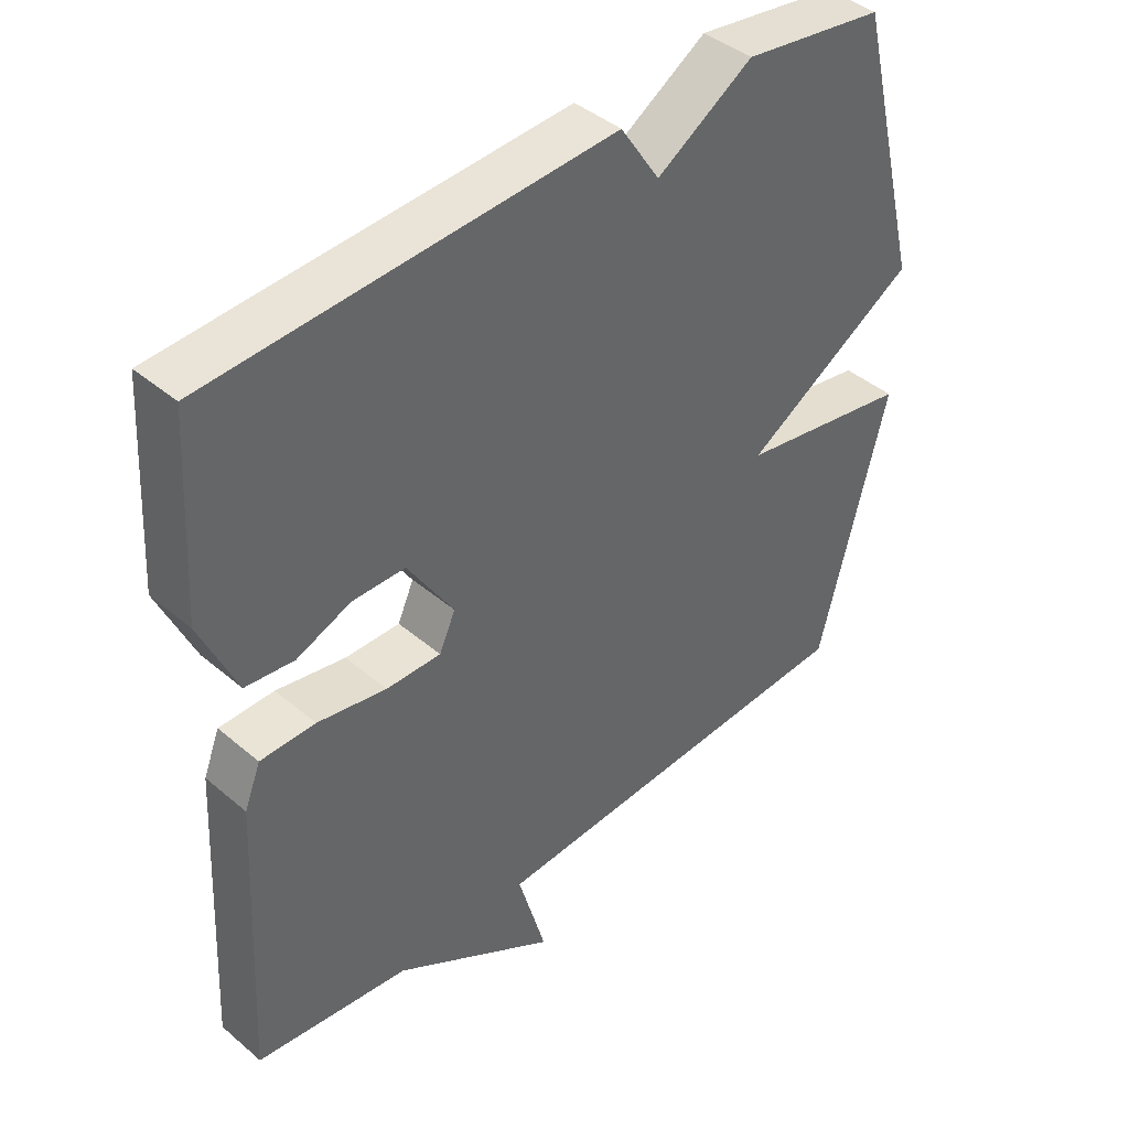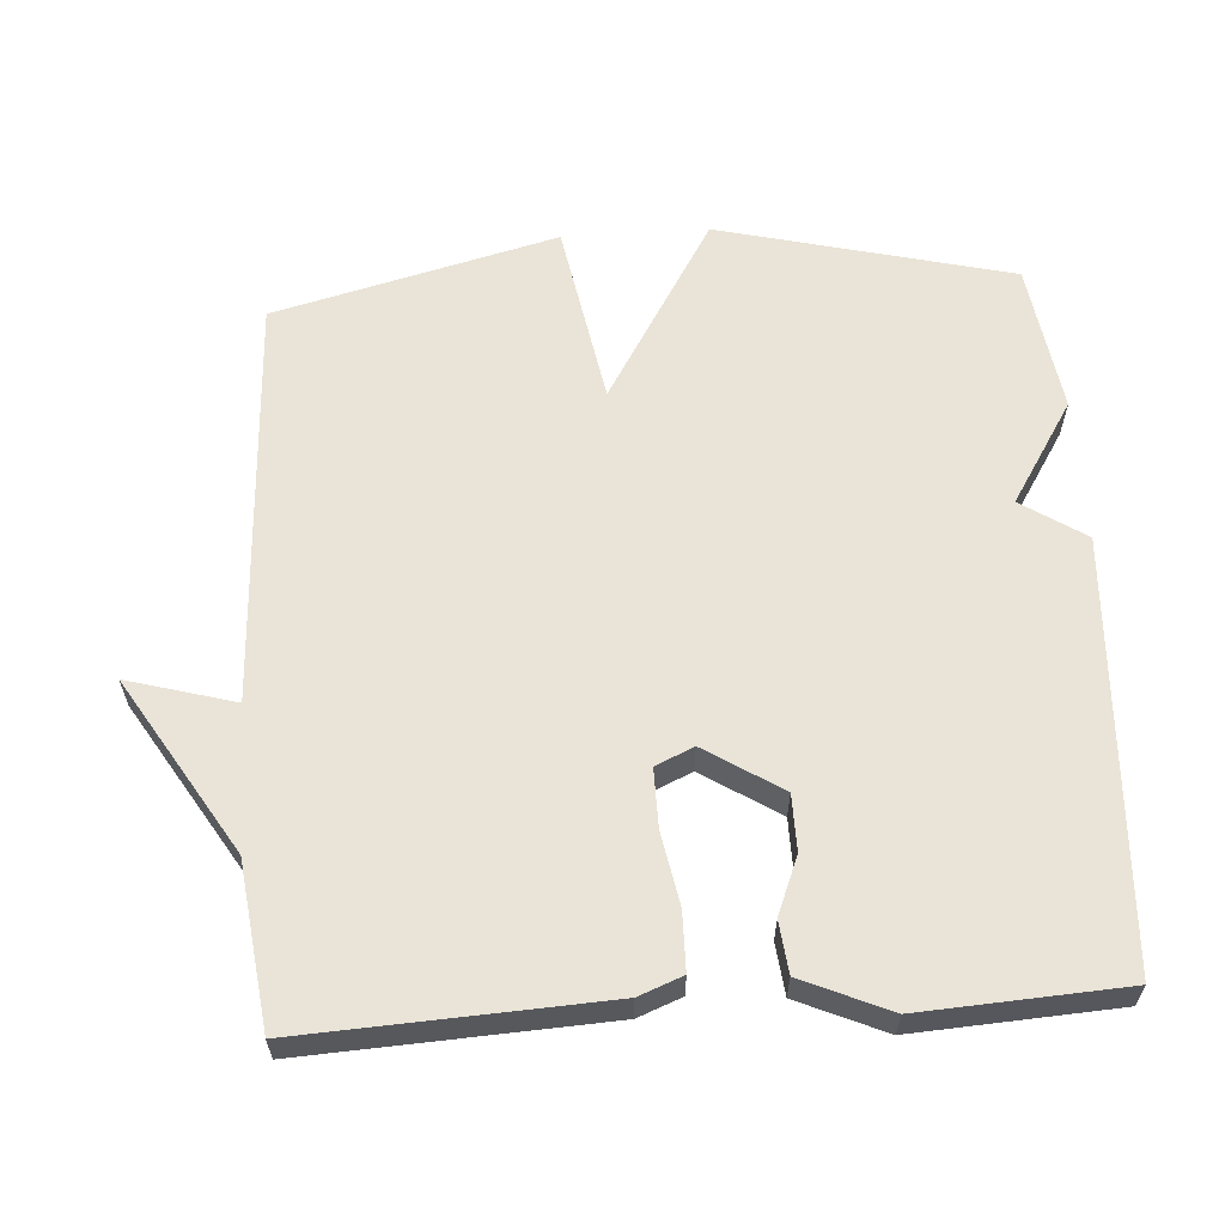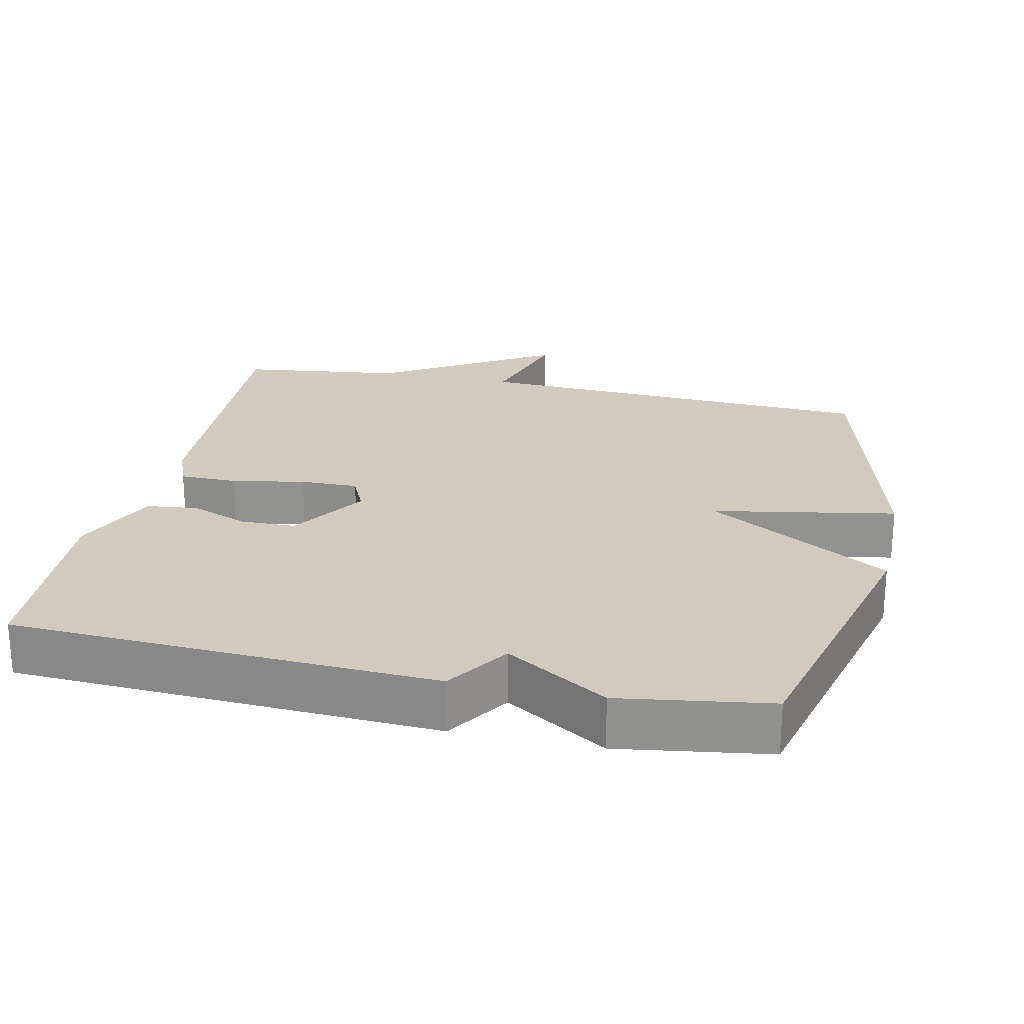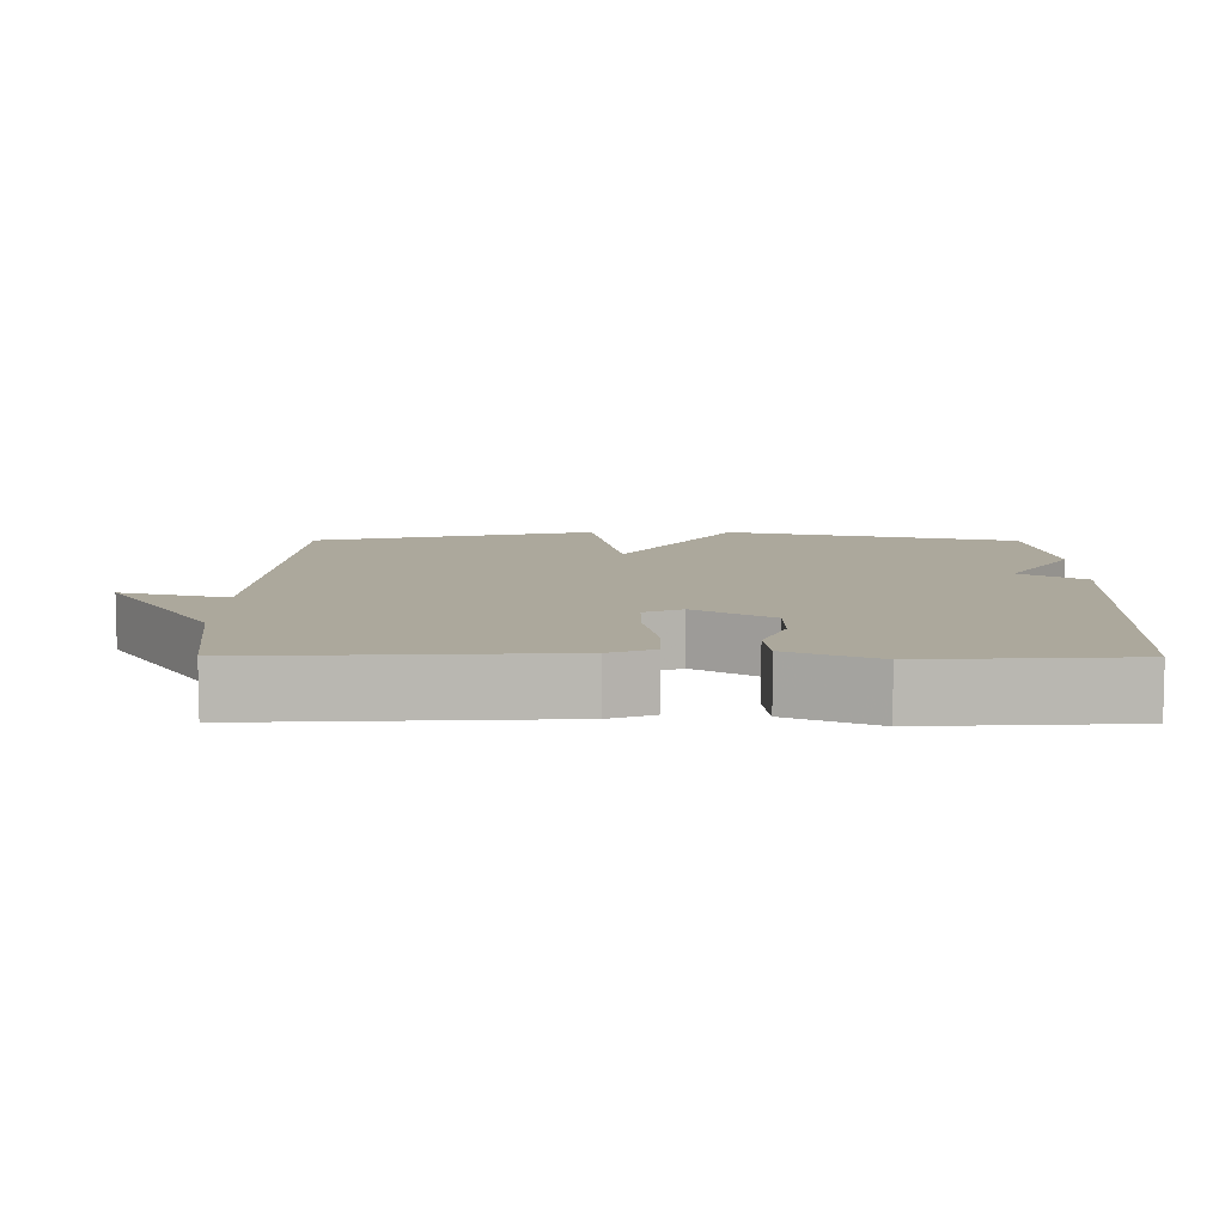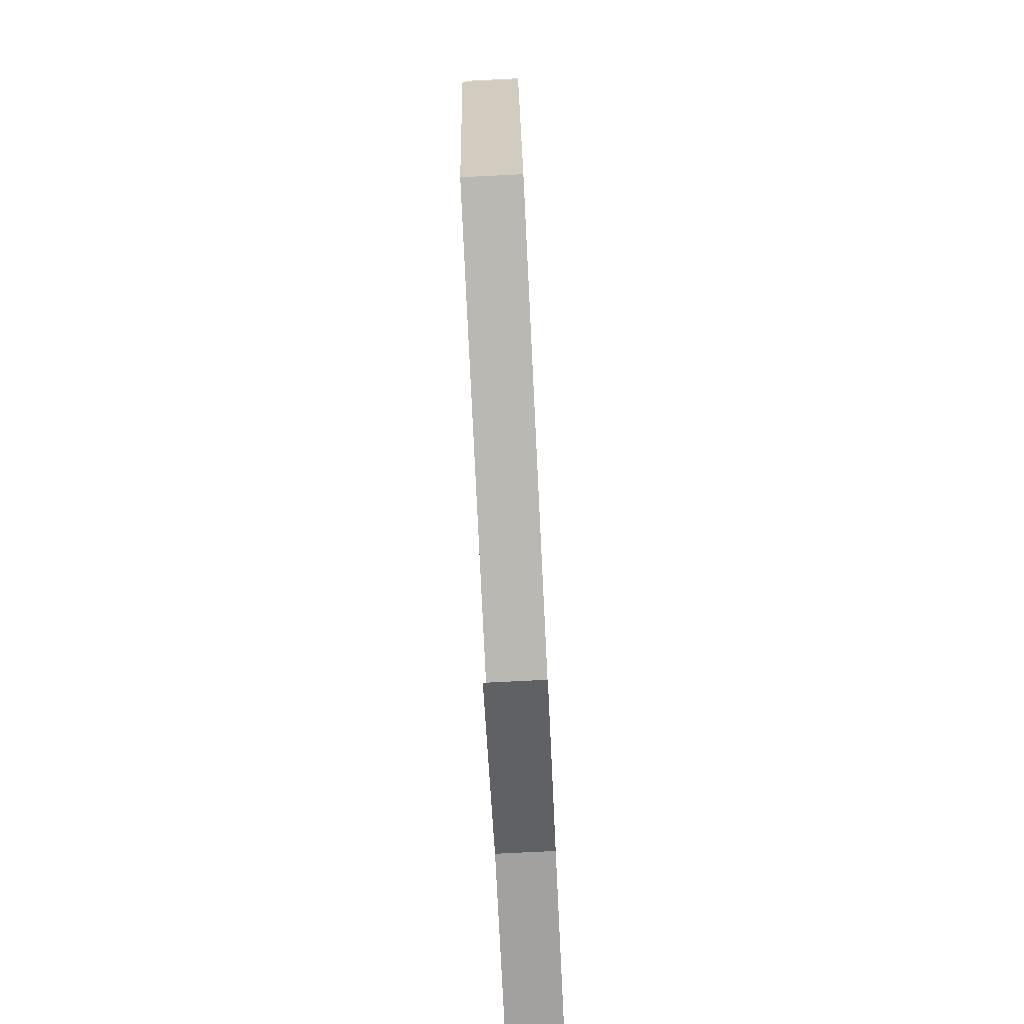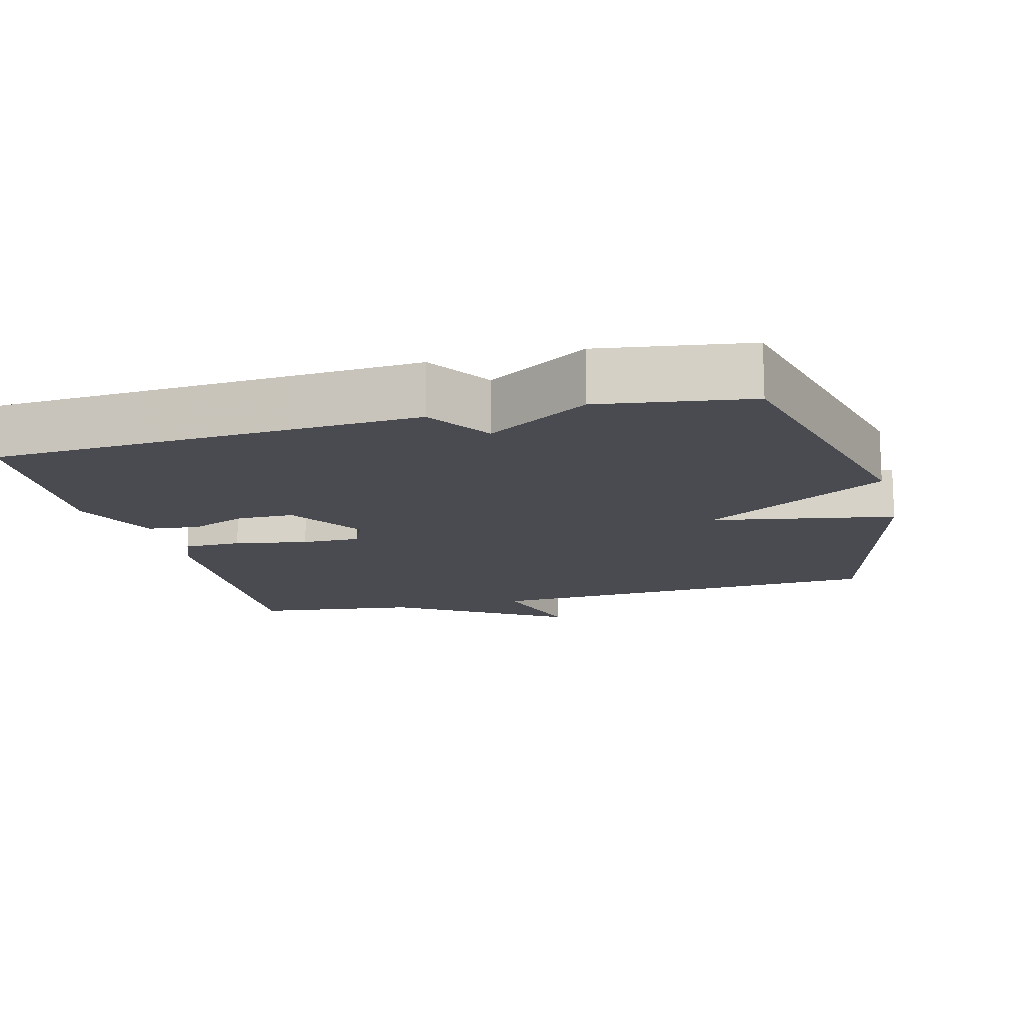
<metadata>
{"format":"obj","ext":"obj","renderer":"f3d","projection":"perspective","resolution":1024,"background":"white","views":[{"elev":42.2,"azim":-44.6,"up":"+Z"},{"elev":61.0,"azim":-93.7,"up":"+Y"},{"elev":23.5,"azim":12.3,"up":"+Y"},{"elev":8.5,"azim":-89.7,"up":"+Y"},{"elev":-79.5,"azim":92.8,"up":"+Z"},{"elev":-14.5,"azim":14.6,"up":"+Y"}]}
</metadata>
<code>
v 0.5 0.07 -0.5
v -0.073 0.07 -0.529
v -0.031 0.07 -0.678
v -0.273 0.07 -0.529
v -0.5 0.07 -0.5
v -0.478 0.07 -0.082
v -0.454 0.07 -0.021
v -0.373 0.07 -0.02
v -0.271 0.07 -0.039
v -0.19 0.07 -0.04
v -0.166 0.07 0.013
v -0.234 0.07 0.12
v -0.312 0.07 0.121
v -0.392 0.07 0.089
v -0.464 0.07 0.097
v -0.517 0.07 0.218
v -0.5 0.07 0.5
v 0.091 0.07 0.531
v 0.149 0.07 0.442
v 0.291 0.07 0.531
v 0.5 0.07 0.5
v 0.601 0.07 0.093
v 0.345 0.07 -0.061
v 0.601 0.07 -0.107
v 0.5 0 -0.5
v -0.073 0 -0.529
v -0.031 0 -0.678
v -0.273 0 -0.529
v -0.5 0 -0.5
v -0.478 0 -0.082
v -0.454 0 -0.021
v -0.373 0 -0.02
v -0.271 0 -0.039
v -0.19 0 -0.04
v -0.166 0 0.013
v -0.234 0 0.12
v -0.312 0 0.121
v -0.392 0 0.089
v -0.464 0 0.097
v -0.517 0 0.218
v -0.5 0 0.5
v 0.091 0 0.531
v 0.149 0 0.442
v 0.291 0 0.531
v 0.5 0 0.5
v 0.601 0 0.093
v 0.345 0 -0.061
v 0.601 0 -0.107
f 23 24 1 2
f 21 22 23
f 20 21 23
f 19 20 23
f 19 23 2
f 17 18 19
f 16 17 19
f 15 16 19
f 14 15 19
f 13 14 19
f 12 13 19
f 11 12 19
f 10 11 19 2
f 9 10 2
f 8 9 2
f 7 8 2
f 6 7 2
f 5 6 2
f 4 5 2
f 2 3 4
f 26 25 48 47
f 47 46 45
f 47 45 44
f 47 44 43
f 26 47 43
f 43 42 41
f 43 41 40
f 43 40 39
f 43 39 38
f 43 38 37
f 43 37 36
f 43 36 35
f 26 43 35 34
f 26 34 33
f 26 33 32
f 26 32 31
f 26 31 30
f 26 30 29
f 26 29 28
f 28 27 26
f 1 25 26 2
f 2 26 27 3
f 3 27 28 4
f 4 28 29 5
f 5 29 30 6
f 6 30 31 7
f 7 31 32 8
f 8 32 33 9
f 9 33 34 10
f 10 34 35 11
f 11 35 36 12
f 12 36 37 13
f 13 37 38 14
f 14 38 39 15
f 15 39 40 16
f 16 40 41 17
f 17 41 42 18
f 18 42 43 19
f 19 43 44 20
f 20 44 45 21
f 21 45 46 22
f 22 46 47 23
f 23 47 48 24
f 24 48 25 1

</code>
